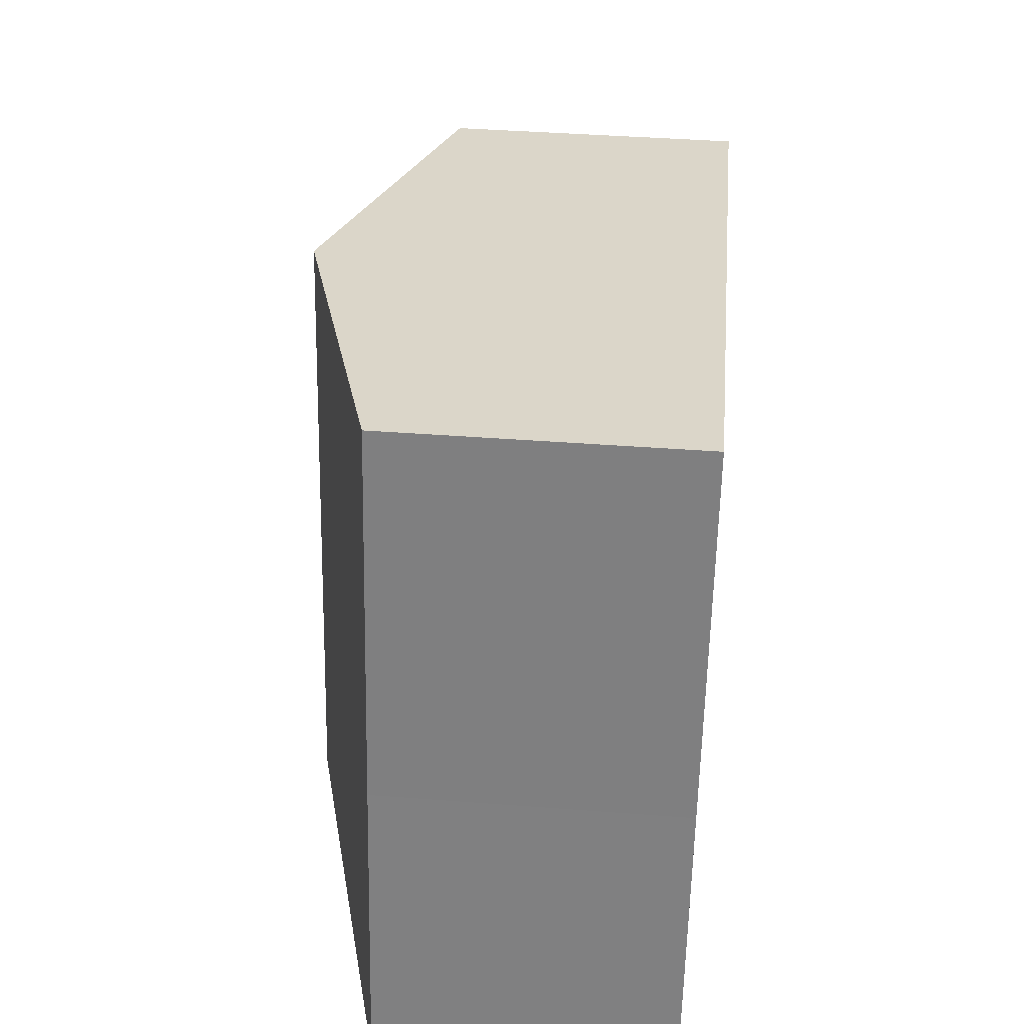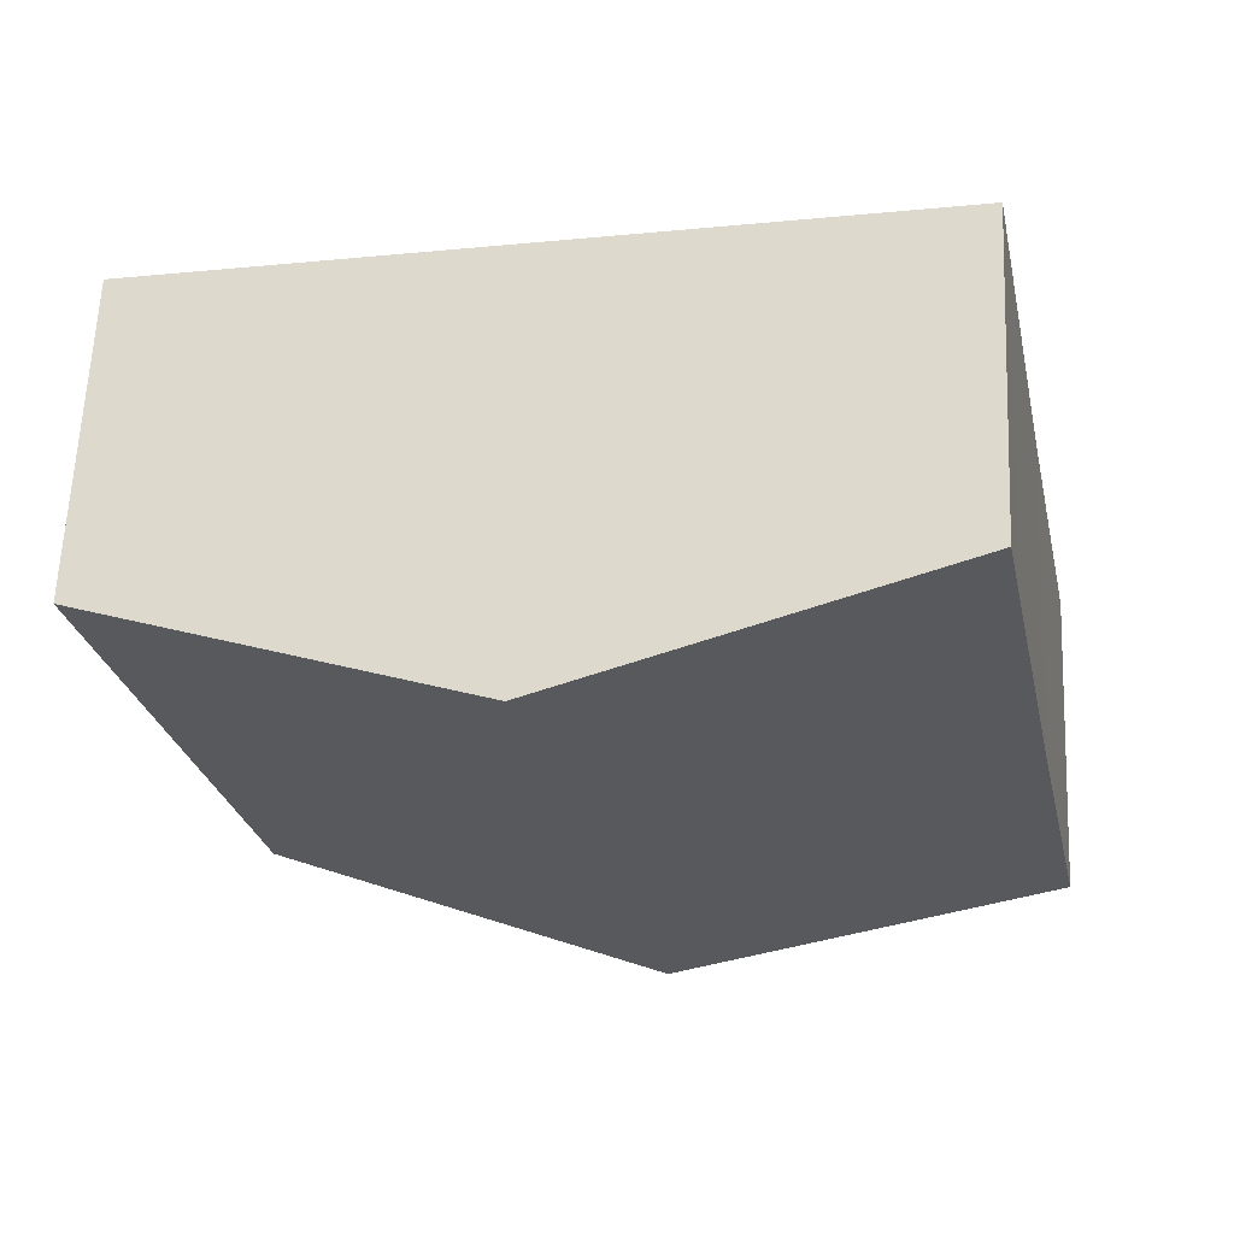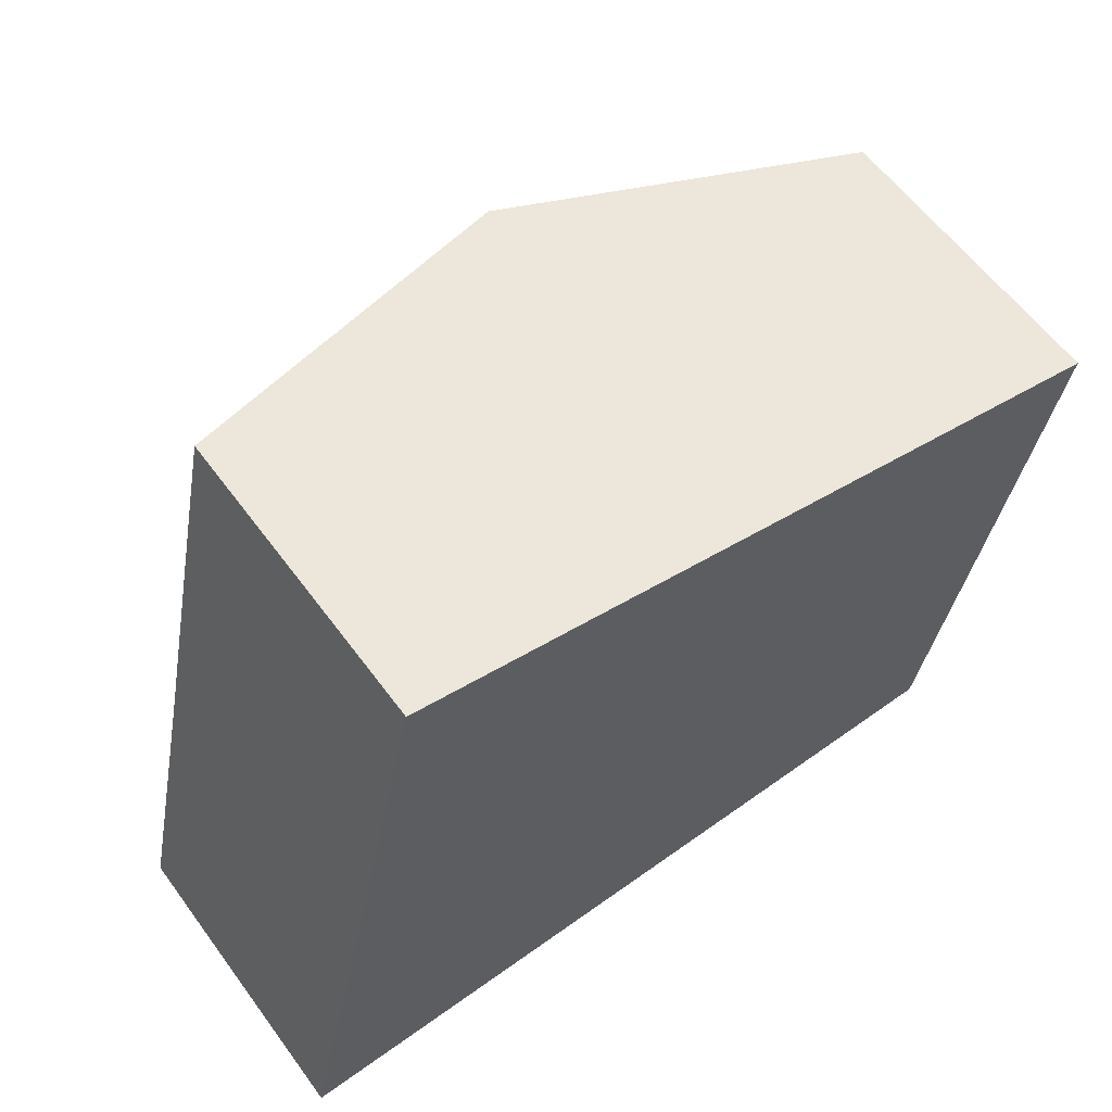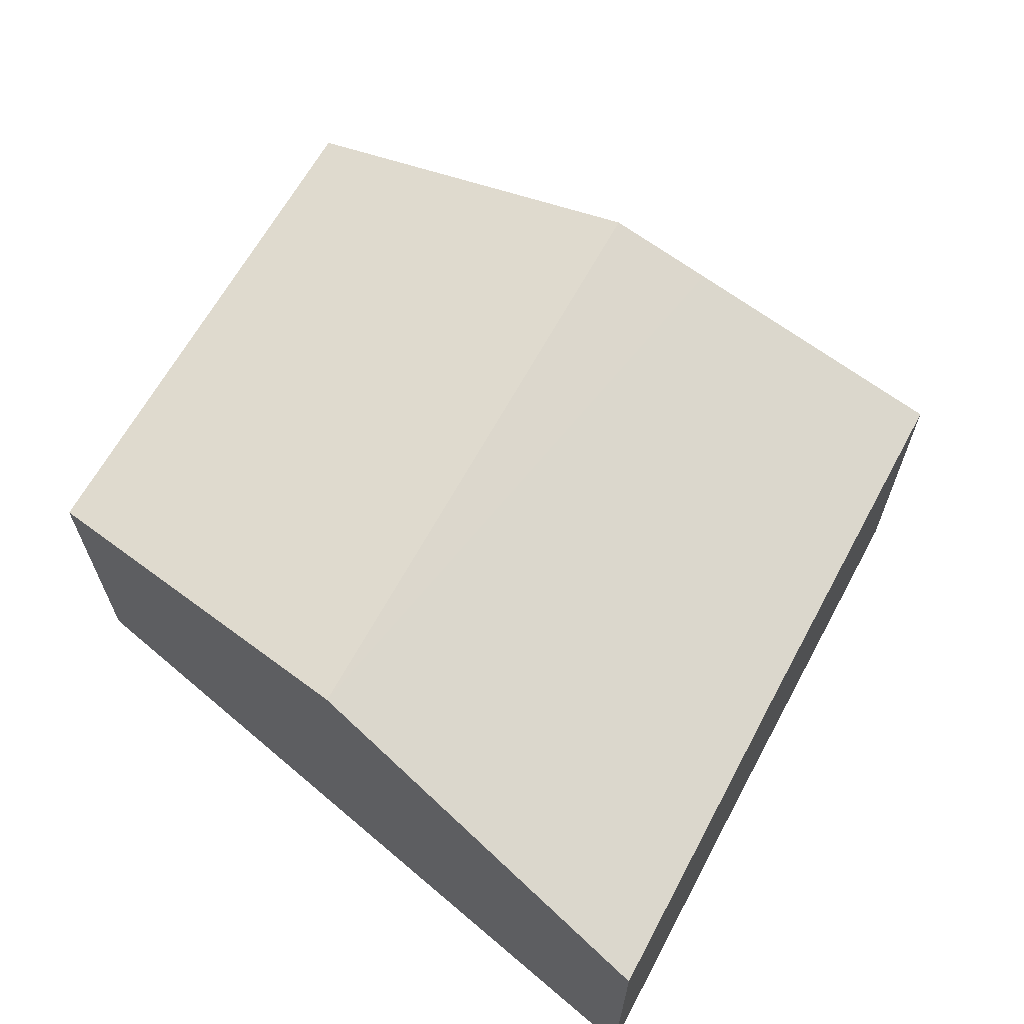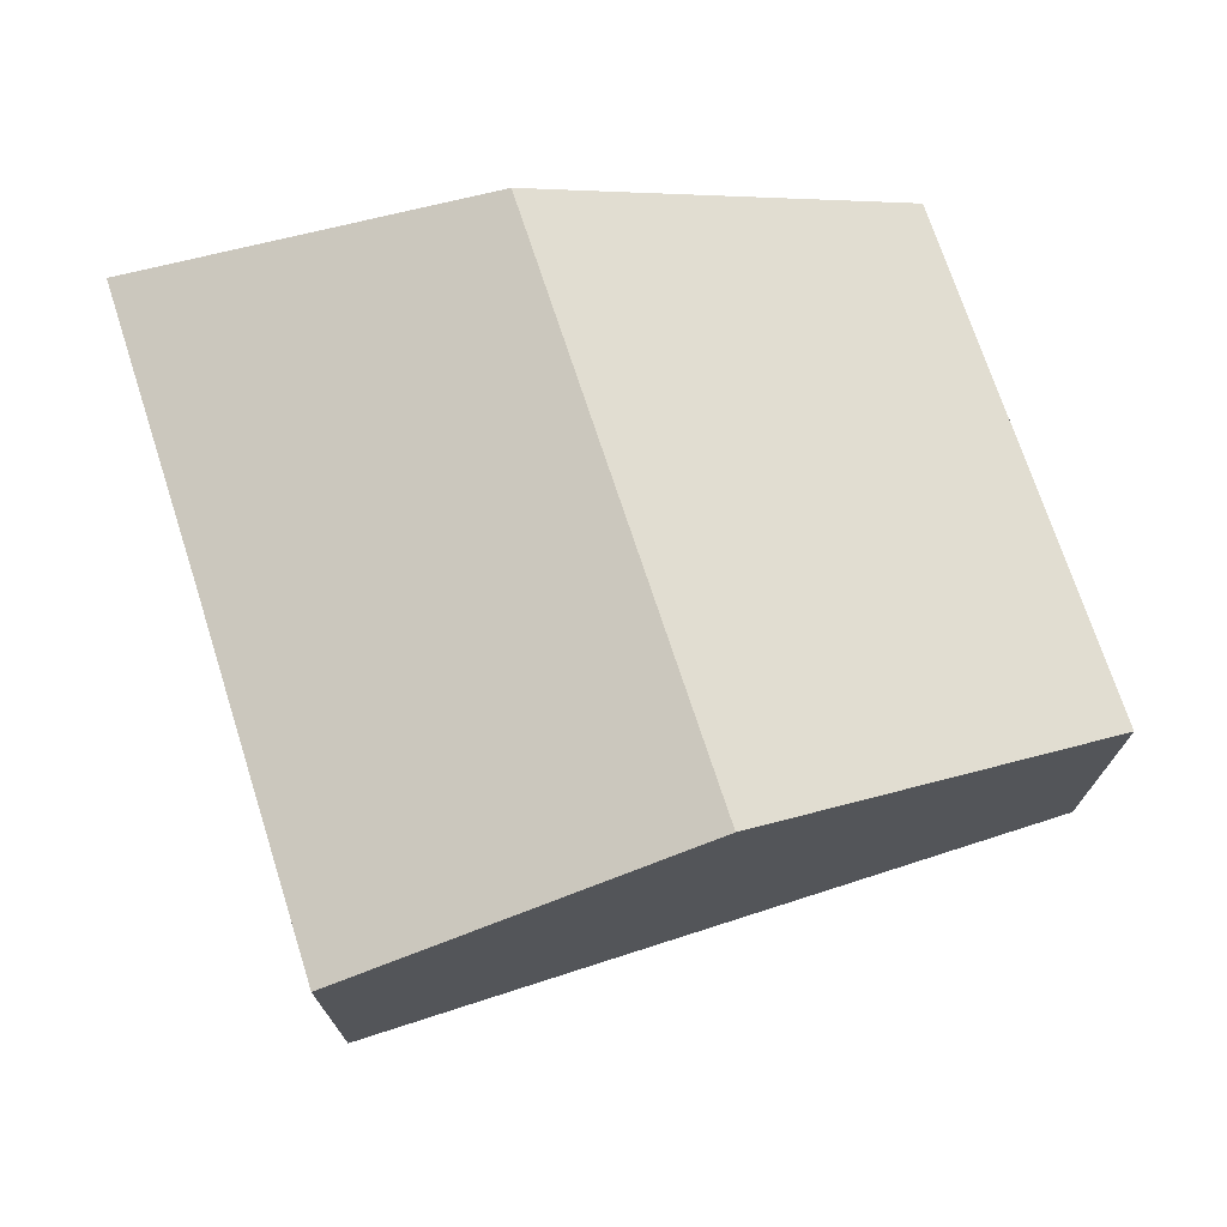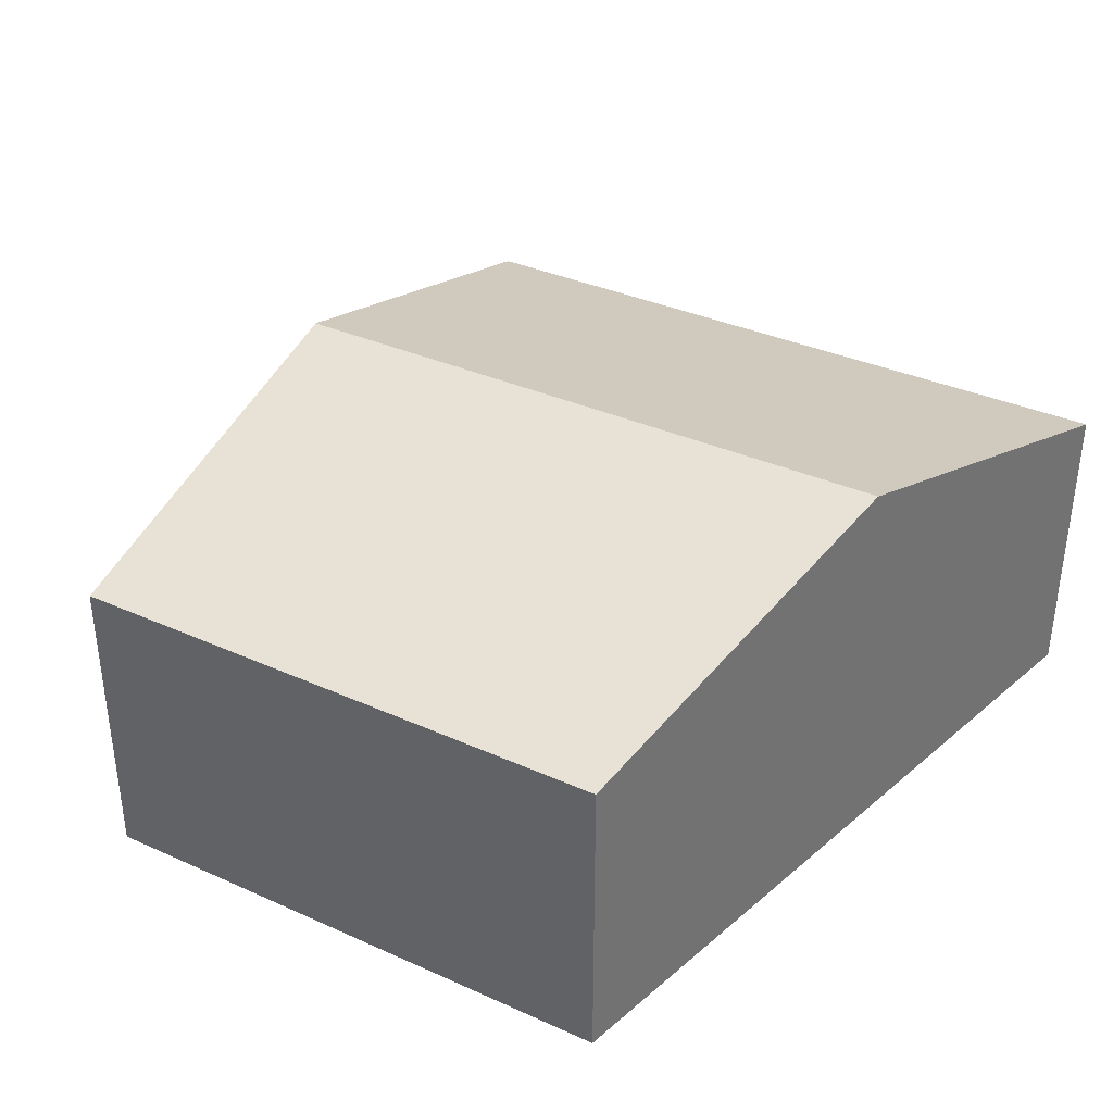
<metadata>
{"format":"obj","ext":"obj","renderer":"f3d","projection":"perspective","resolution":1024,"background":"white","views":[{"elev":41.6,"azim":-84.7,"up":"+Z"},{"elev":63.6,"azim":-177.5,"up":"+Z"},{"elev":60.2,"azim":-36.3,"up":"+Z"},{"elev":64.7,"azim":-139.5,"up":"+Y"},{"elev":72.0,"azim":-5.8,"up":"+Y"},{"elev":36.1,"azim":132.3,"up":"+Y"}]}
</metadata>
<code>
v  13.09 5.185 3.175e-16
v  8.767 6.974 10.35
v  15.01 5.196 9.02
v  6.525 6.974 4.27e-16
v  7.022 6.477 10.72
v  2.313 5.193 10.72
v  2.516 5.192 11.68
v  1.164 5.199 5.311
v  0 5.196 3.182e-16
v  2.516 -7.149e-16 11.68
v  7.022 -6.562e-16 10.72
v  8.767 -6.335e-16 10.35
v  15.01 -5.523e-16 9.02
v  13.09 0 0
v  6.525 0 0
v  0 0 0
v  1.164 -3.252e-16 5.311
v  2.313 -6.562e-16 10.72
g defaultobject
f 1 2 3
f 2 1 4
f 5 6 7
f 6 5 8
f 8 4 9
f 4 8 5
f 4 5 2
f 10 5 7
f 5 10 2
f 2 10 11
f 2 11 3
f 3 11 12
f 3 12 13
f 13 1 3
f 1 13 14
f 14 4 1
f 4 14 15
f 4 15 9
f 9 15 16
f 16 8 9
f 8 16 17
f 8 17 6
f 6 17 18
f 6 18 7
f 7 18 10
f 12 14 13
f 14 12 15
f 15 12 11
f 15 11 16
f 16 11 17
f 17 11 18
f 18 11 10

</code>
